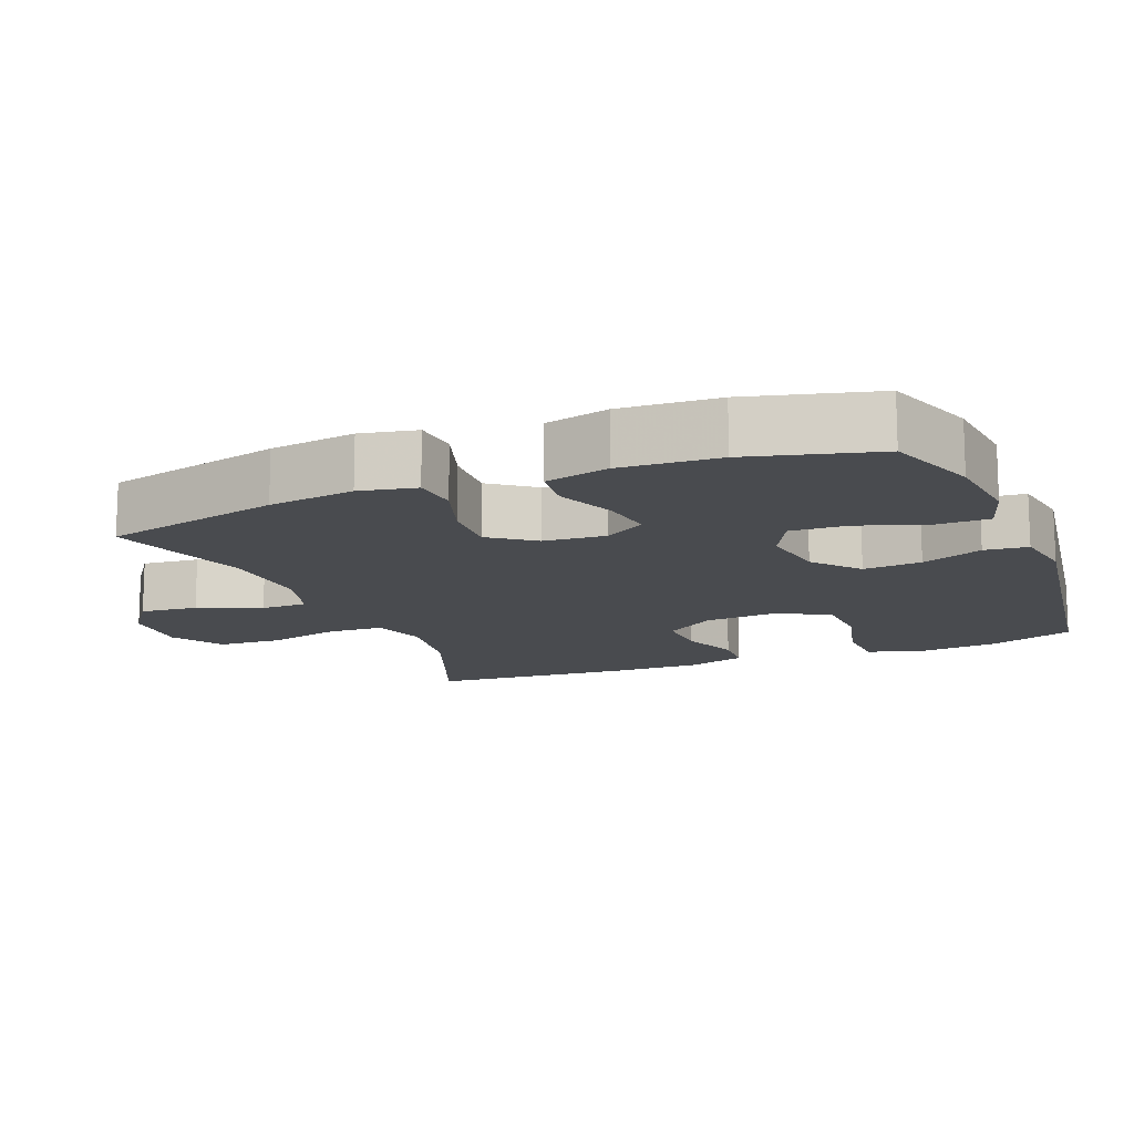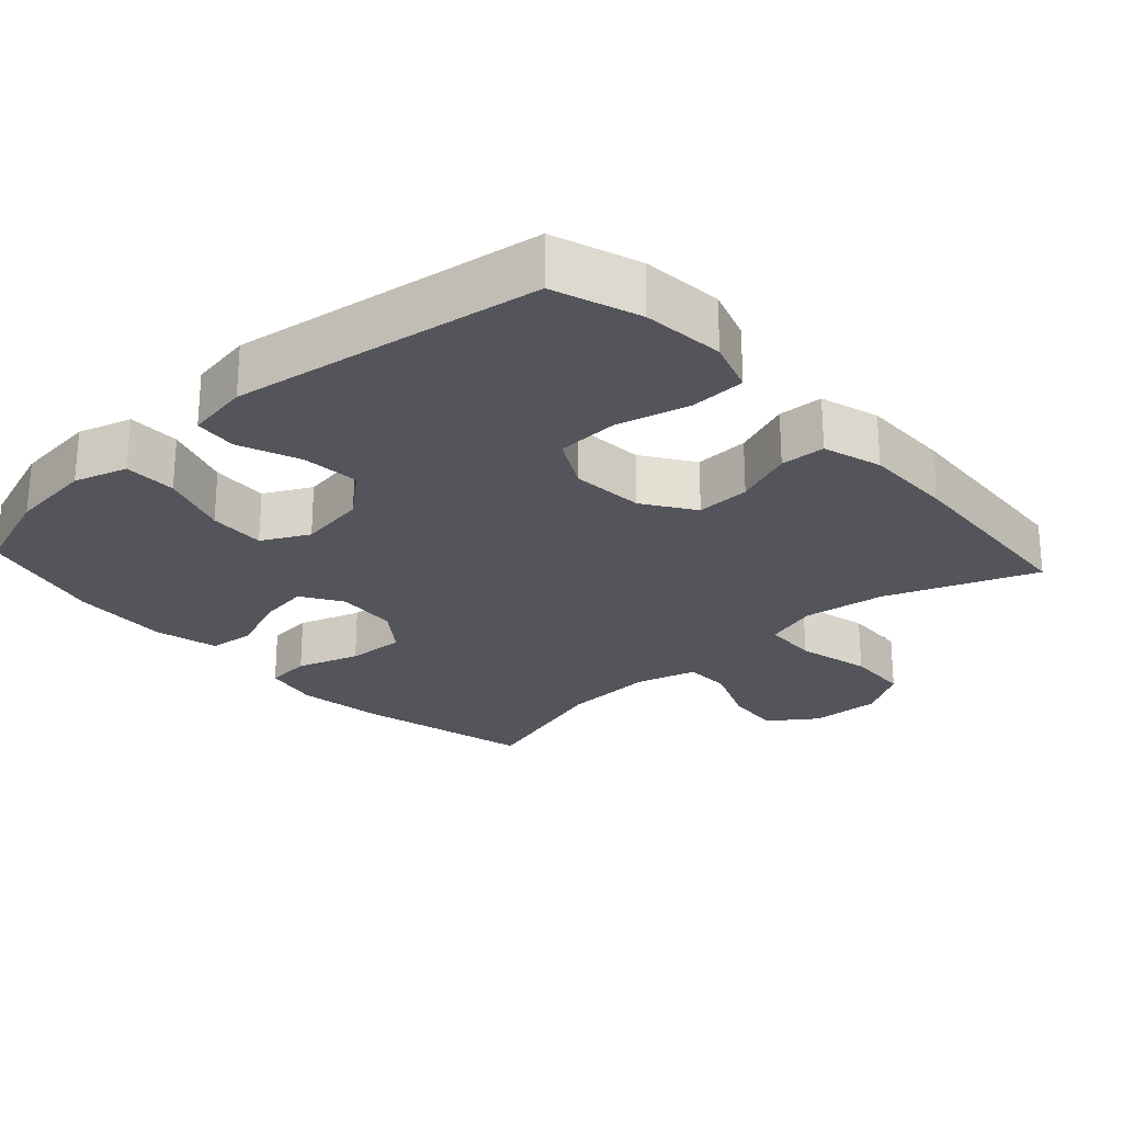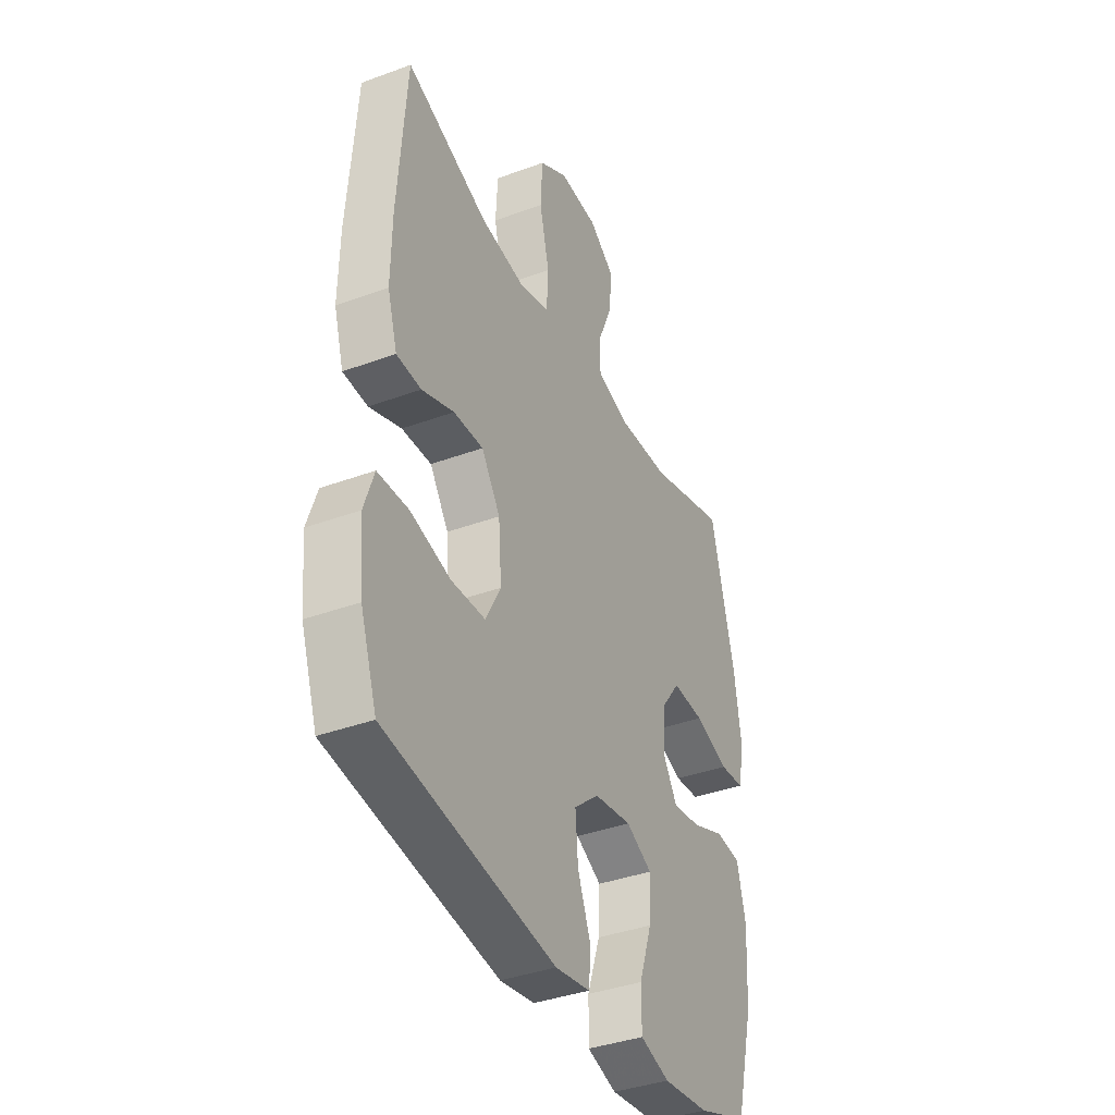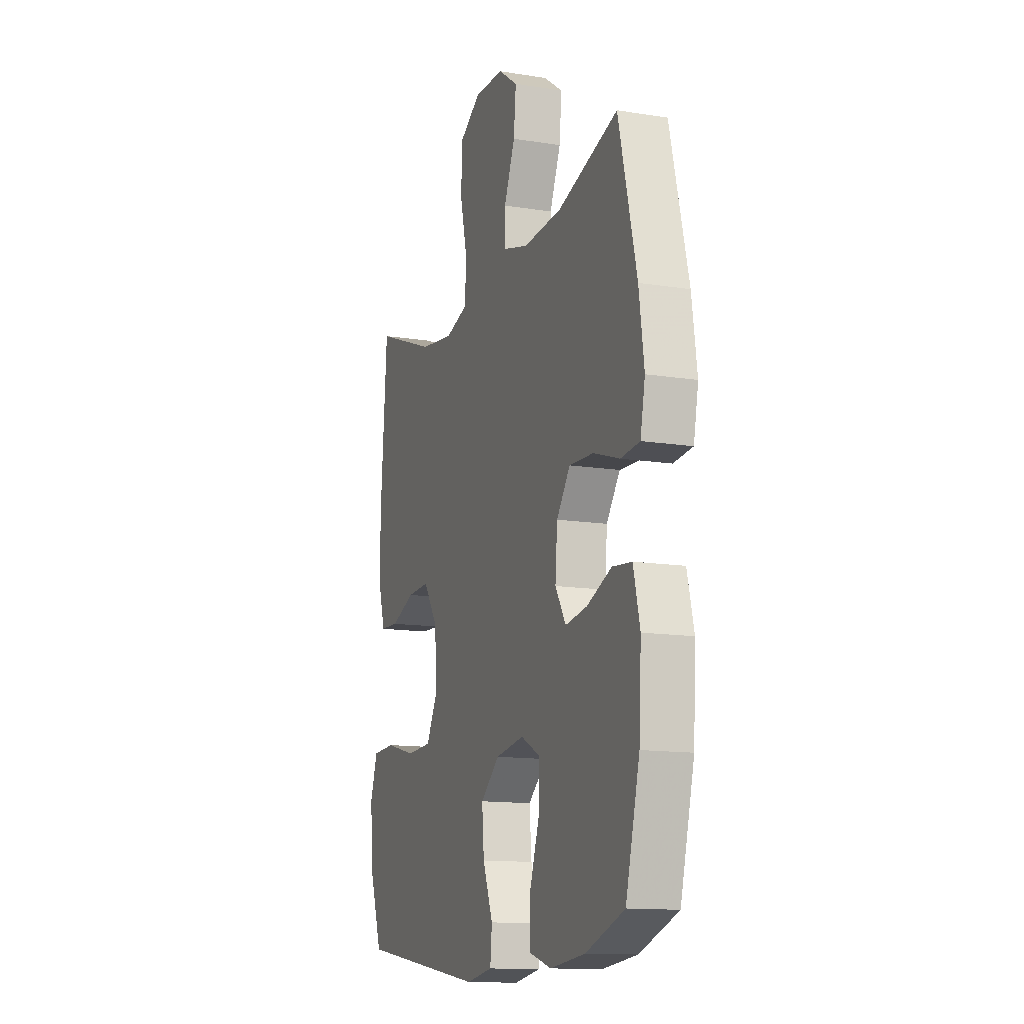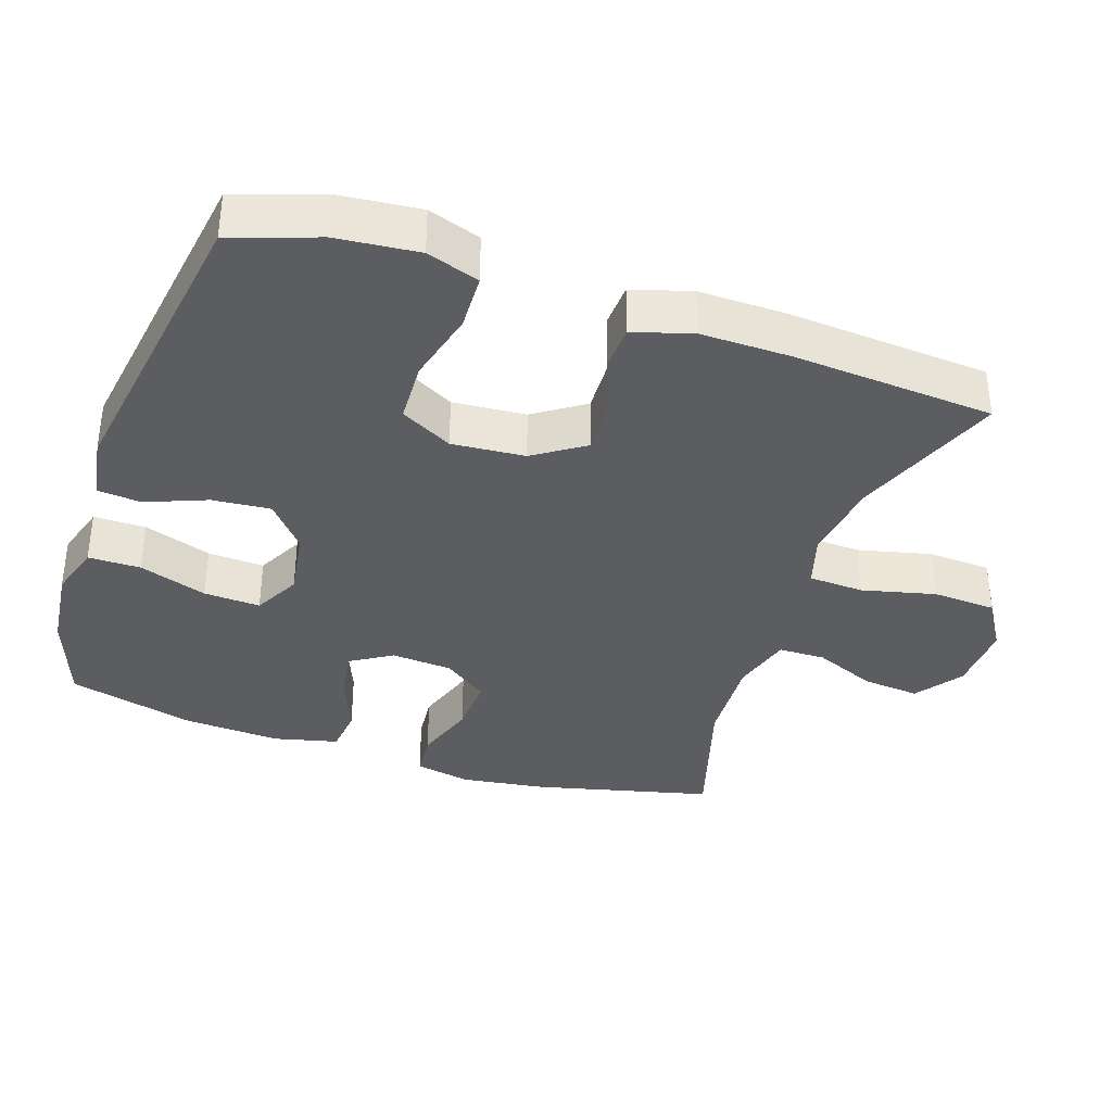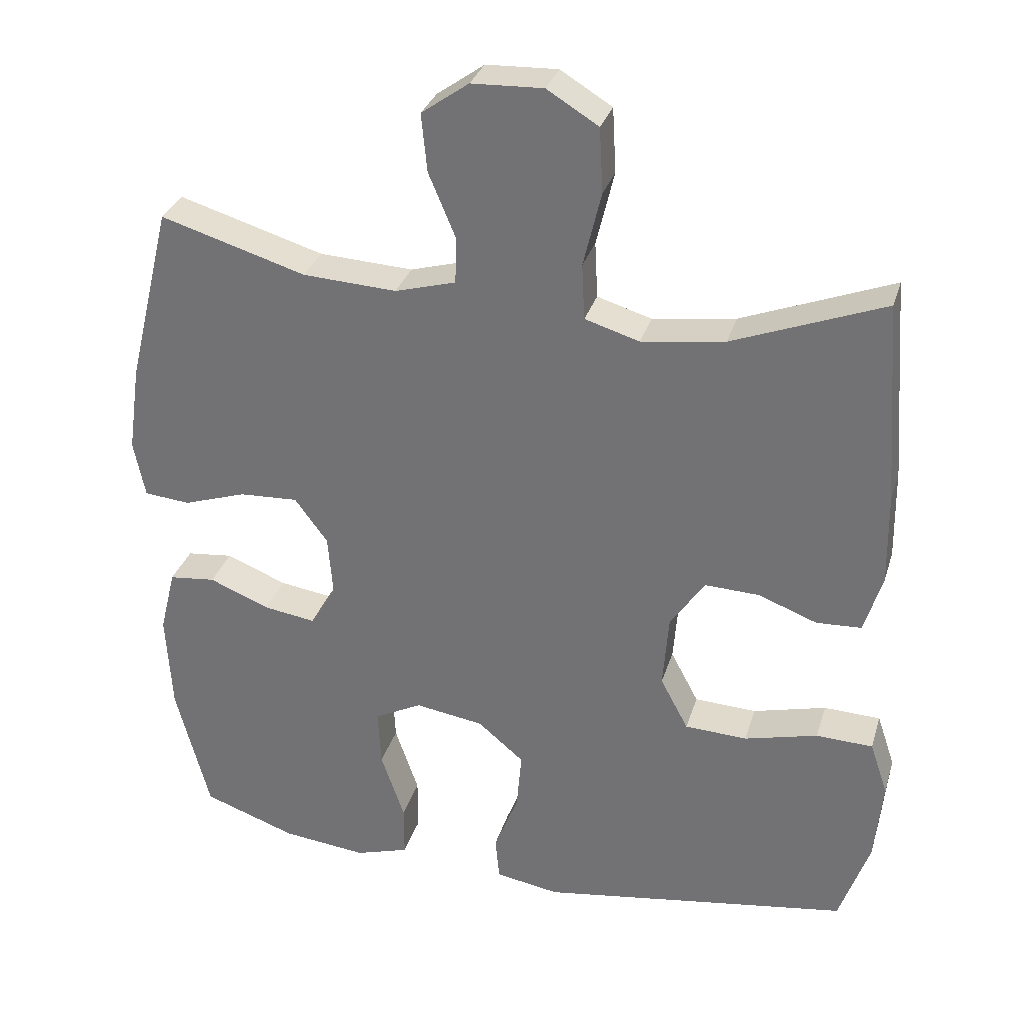
<metadata>
{"format":"obj","ext":"obj","renderer":"f3d","projection":"perspective","resolution":1024,"background":"white","views":[{"elev":-13.9,"azim":111.9,"up":"+Y"},{"elev":-24.9,"azim":-137.6,"up":"+Y"},{"elev":-38.3,"azim":-65.0,"up":"+Z"},{"elev":-13.4,"azim":70.1,"up":"+Z"},{"elev":-36.2,"azim":-108.7,"up":"+Y"},{"elev":31.2,"azim":-164.1,"up":"+Z"}]}
</metadata>
<code>
v 0.5 0.07 0.5
v 0.561 0.07 0.25
v 0.578 0.07 0.129
v 0.562 0.07 0.05
v 0.498 0.07 0.044
v 0.41 0.07 0.073
v 0.328 0.07 0.077
v 0.282 0.07 0.015
v 0.275 0.07 -0.072
v 0.311 0.07 -0.13
v 0.384 0.07 -0.119
v 0.468 0.07 -0.085
v 0.533 0.07 -0.092
v 0.555 0.07 -0.182
v 0.547 0.07 -0.32
v 0.5 0.07 -0.5
v 0.37 0.07 -0.546
v 0.252 0.07 -0.559
v 0.177 0.07 -0.536
v 0.177 0.07 -0.462
v 0.21 0.07 -0.366
v 0.214 0.07 -0.286
v 0.148 0.07 -0.252
v 0.052 0.07 -0.267
v -0.012 0.07 -0.321
v -0.005 0.07 -0.403
v 0.029 0.07 -0.489
v 0.023 0.07 -0.55
v -0.066 0.07 -0.565
v -0.5 0.07 -0.5
v -0.542 0.07 -0.379
v -0.553 0.07 -0.264
v -0.528 0.07 -0.19
v -0.449 0.07 -0.187
v -0.347 0.07 -0.213
v -0.26 0.07 -0.209
v -0.221 0.07 -0.136
v -0.229 0.07 -0.033
v -0.277 0.07 0.038
v -0.353 0.07 0.035
v -0.435 0.07 0.004
v -0.498 0.07 0.007
v -0.523 0.07 0.09
v -0.521 0.07 0.217
v -0.5 0.07 0.5
v -0.289 0.07 0.419
v -0.173 0.07 0.403
v -0.097 0.07 0.426
v -0.093 0.07 0.504
v -0.118 0.07 0.608
v -0.113 0.07 0.698
v -0.041 0.07 0.742
v 0.059 0.07 0.738
v 0.125 0.07 0.691
v 0.117 0.07 0.61
v 0.08 0.07 0.522
v 0.081 0.07 0.456
v 0.166 0.07 0.432
v 0.297 0.07 0.439
v 0.5 0 0.5
v 0.561 0 0.25
v 0.578 0 0.129
v 0.562 0 0.05
v 0.498 0 0.044
v 0.41 0 0.073
v 0.328 0 0.077
v 0.282 0 0.015
v 0.275 0 -0.072
v 0.311 0 -0.13
v 0.384 0 -0.119
v 0.468 0 -0.085
v 0.533 0 -0.092
v 0.555 0 -0.182
v 0.547 0 -0.32
v 0.5 0 -0.5
v 0.37 0 -0.546
v 0.252 0 -0.559
v 0.177 0 -0.536
v 0.177 0 -0.462
v 0.21 0 -0.366
v 0.214 0 -0.286
v 0.148 0 -0.252
v 0.052 0 -0.267
v -0.012 0 -0.321
v -0.005 0 -0.403
v 0.029 0 -0.489
v 0.023 0 -0.55
v -0.066 0 -0.565
v -0.5 0 -0.5
v -0.542 0 -0.379
v -0.553 0 -0.264
v -0.528 0 -0.19
v -0.449 0 -0.187
v -0.347 0 -0.213
v -0.26 0 -0.209
v -0.221 0 -0.136
v -0.229 0 -0.033
v -0.277 0 0.038
v -0.353 0 0.035
v -0.435 0 0.004
v -0.498 0 0.007
v -0.523 0 0.09
v -0.521 0 0.217
v -0.5 0 0.5
v -0.289 0 0.419
v -0.173 0 0.403
v -0.097 0 0.426
v -0.093 0 0.504
v -0.118 0 0.608
v -0.113 0 0.698
v -0.041 0 0.742
v 0.059 0 0.738
v 0.125 0 0.691
v 0.117 0 0.61
v 0.08 0 0.522
v 0.081 0 0.456
v 0.166 0 0.432
v 0.297 0 0.439
f 53 54 55 56
f 53 56 57
f 52 53 57
f 49 50 51 52
f 48 49 52 57
f 47 48 57 58
f 43 44 45 46
f 43 46 47
f 40 41 42 43
f 39 40 43 47
f 38 39 47 58
f 32 33 34 35
f 32 35 36
f 31 32 36
f 30 31 36
f 29 30 36
f 26 27 28 29
f 25 26 29 36
f 24 25 36 37
f 18 19 20 21
f 18 21 22
f 17 18 22
f 16 17 22
f 15 16 22
f 14 15 22 23
f 11 12 13 14
f 10 11 14 23
f 3 4 5 6
f 3 6 7
f 59 1 2 3
f 59 3 7
f 58 59 7 8
f 38 58 8 9
f 23 24 37 38
f 9 10 23 38
f 115 114 113 112
f 116 115 112
f 116 112 111
f 111 110 109 108
f 116 111 108 107
f 117 116 107 106
f 105 104 103 102
f 106 105 102
f 102 101 100 99
f 106 102 99 98
f 117 106 98 97
f 94 93 92 91
f 95 94 91
f 95 91 90
f 95 90 89
f 95 89 88
f 88 87 86 85
f 95 88 85 84
f 96 95 84 83
f 80 79 78 77
f 81 80 77
f 81 77 76
f 81 76 75
f 81 75 74
f 82 81 74 73
f 73 72 71 70
f 82 73 70 69
f 65 64 63 62
f 66 65 62
f 62 61 60 118
f 66 62 118
f 67 66 118 117
f 68 67 117 97
f 97 96 83 82
f 97 82 69 68
f 1 60 61 2
f 2 61 62 3
f 3 62 63 4
f 4 63 64 5
f 5 64 65 6
f 6 65 66 7
f 7 66 67 8
f 8 67 68 9
f 9 68 69 10
f 10 69 70 11
f 11 70 71 12
f 12 71 72 13
f 13 72 73 14
f 14 73 74 15
f 15 74 75 16
f 16 75 76 17
f 17 76 77 18
f 18 77 78 19
f 19 78 79 20
f 20 79 80 21
f 21 80 81 22
f 22 81 82 23
f 23 82 83 24
f 24 83 84 25
f 25 84 85 26
f 26 85 86 27
f 27 86 87 28
f 28 87 88 29
f 29 88 89 30
f 30 89 90 31
f 31 90 91 32
f 32 91 92 33
f 33 92 93 34
f 34 93 94 35
f 35 94 95 36
f 36 95 96 37
f 37 96 97 38
f 38 97 98 39
f 39 98 99 40
f 40 99 100 41
f 41 100 101 42
f 42 101 102 43
f 43 102 103 44
f 44 103 104 45
f 45 104 105 46
f 46 105 106 47
f 47 106 107 48
f 48 107 108 49
f 49 108 109 50
f 50 109 110 51
f 51 110 111 52
f 52 111 112 53
f 53 112 113 54
f 54 113 114 55
f 55 114 115 56
f 56 115 116 57
f 57 116 117 58
f 58 117 118 59
f 59 118 60 1

</code>
